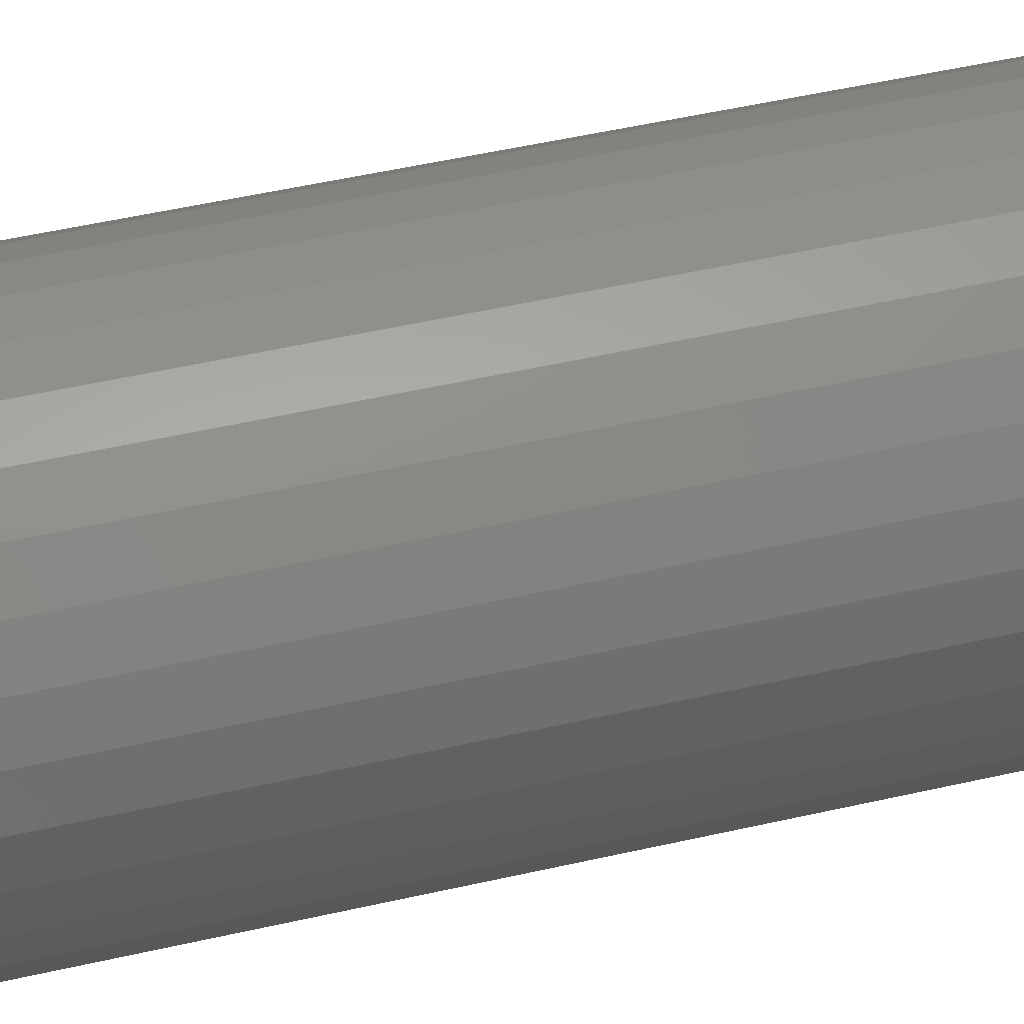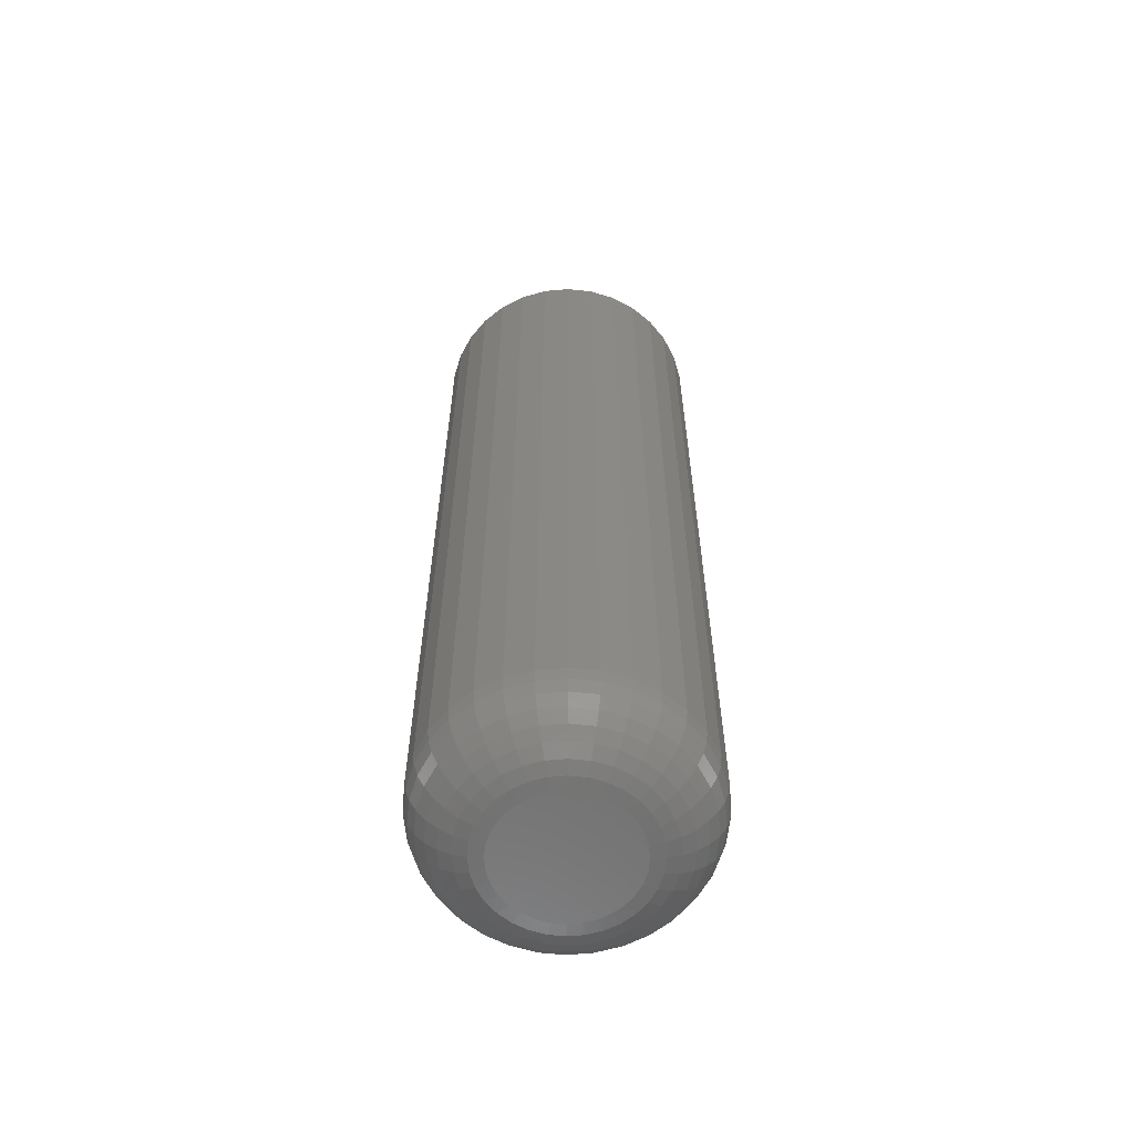
<metadata>
{"format":"stl","ext":"stl","renderer":"f3d","projection":"perspective","resolution":1024,"background":"white","views":[{"elev":45.4,"azim":-105.2,"up":"+Y"},{"elev":-60.9,"azim":168.4,"up":"+Z"}]}
</metadata>
<code>
# stl→obj: 354 verts, 704 faces
v 0.1116 -1.208e-16 0.05469
v 0.1116 -2.61e-17 0.7031
v 0.1095 -0.02079 0.05469
v 0.1095 -0.02079 0.7031
v 0.1035 -0.04079 0.05469
v 0.1035 -0.04079 0.7031
v 0.09363 -0.05921 0.05469
v 0.09363 -0.05921 0.7031
v 0.08038 -0.07536 0.05469
v 0.08038 -0.07536 0.7031
v 0.06423 -0.08862 0.05469
v 0.06423 -0.08862 0.7031
v 0.0458 -0.09847 0.05469
v 0.0458 -0.09847 0.7031
v 0.02581 -0.1045 0.05469
v 0.02581 -0.1045 0.7031
v 0.005016 -0.1066 0.05469
v 0.005016 -0.1066 0.7031
v -0.01578 -0.1045 0.05469
v -0.01578 -0.1045 0.7031
v -0.03577 -0.09847 0.05469
v -0.03577 -0.09847 0.7031
v -0.0542 -0.08862 0.05469
v -0.0542 -0.08862 0.7031
v -0.07035 -0.07536 0.05469
v -0.07035 -0.07536 0.7031
v -0.0836 -0.05921 0.05469
v -0.0836 -0.05921 0.7031
v -0.09345 -0.04079 0.05469
v -0.09345 -0.04079 0.7031
v -0.09951 -0.02079 0.05469
v -0.09951 -0.02079 0.7031
v -0.1016 -3.428e-17 0.05469
v -0.1016 -3.428e-17 0.7031
v -0.09951 0.02079 0.05469
v -0.09951 0.02079 0.7031
v -0.09345 0.04079 0.05469
v -0.09345 0.04079 0.7031
v -0.0836 0.05921 0.05469
v -0.0836 0.05921 0.7031
v -0.07035 0.07536 0.05469
v -0.07035 0.07536 0.7031
v -0.0542 0.08862 0.05469
v -0.0542 0.08862 0.7031
v -0.03577 0.09847 0.05469
v -0.03577 0.09847 0.7031
v -0.01578 0.1045 0.05469
v -0.01578 0.1045 0.7031
v 0.005016 0.1066 0.05469
v 0.005016 0.1066 0.7031
v 0.02581 0.1045 0.05469
v 0.02581 0.1045 0.7031
v 0.0458 0.09847 0.05469
v 0.0458 0.09847 0.7031
v 0.06423 0.08862 0.05469
v 0.06423 0.08862 0.7031
v 0.08038 0.07536 0.05469
v 0.08038 0.07536 0.7031
v 0.09363 0.05921 0.05469
v 0.09363 0.05921 0.7031
v 0.1035 0.04079 0.05469
v 0.1035 0.04079 0.7031
v 0.1095 0.02079 0.05469
v 0.1095 0.02079 0.7031
v 0.0177 0.02547 0.75
v -0.01213 0.02271 0.75
v 0.02216 0.02271 0.75
v -0.01601 0.01917 0.75
v 0.02604 0.01917 0.75
v -0.01918 0.01498 0.75
v 0.02921 0.01498 0.75
v -0.02152 0.01028 0.75
v 0.03155 0.01028 0.75
v -0.02295 0.005228 0.75
v 0.03299 0.005228 0.75
v 0.03299 -0.005228 0.75
v -0.02152 -0.01028 0.75
v 0.03155 -0.01028 0.75
v -0.01918 -0.01498 0.75
v 0.02921 -0.01498 0.75
v -0.01601 -0.01917 0.75
v 0.02604 -0.01917 0.75
v -0.01213 -0.02271 0.75
v 0.02216 -0.02271 0.75
v -0.007667 -0.02547 0.75
v -0.007667 0.02547 0.75
v 0.0128 0.02737 0.75
v 0.007642 0.02833 0.75
v 0.002391 0.02833 0.75
v -0.002771 0.02737 0.75
v 0.0177 -0.02547 0.75
v -0.002771 -0.02737 0.75
v 0.002391 -0.02833 0.75
v 0.007642 -0.02833 0.75
v 0.0128 -0.02737 0.75
v 0.03347 -3.051e-17 0.75
v -0.02344 -5.533e-07 0.75
v -0.02295 -0.005228 0.75
v -0.01484 0.04794 0
v -0.005107 0.05089 0
v 0.005016 0.05189 0
v 0.01514 0.05089 0
v 0.02487 0.04794 0
v -0.02381 0.04315 0
v 0.03385 0.04315 0
v -0.03168 0.03669 0
v 0.04171 0.03669 0
v -0.03813 0.02883 0
v 0.04816 0.02883 0
v -0.04292 0.01986 0
v 0.05296 0.01986 0
v -0.04588 0.01012 0
v 0.05591 0.01012 0
v 0.05296 -0.01986 0
v -0.04292 -0.01986 0
v 0.05591 -0.01012 0
v -0.03813 -0.02883 0
v 0.04816 -0.02883 0
v -0.03168 -0.03669 0
v 0.04171 -0.03669 0
v -0.02381 -0.04315 0
v 0.03385 -0.04315 0
v -0.01484 -0.04794 0
v 0.02487 -0.04794 0
v -0.005107 -0.05089 0
v 0.005016 -0.05189 0
v 0.01514 -0.05089 0
v -0.04588 -0.01012 0
v -0.04688 -2.116e-17 0
v 0.05691 -1.718e-17 0
v -0.1005 -6.939e-18 0.04402
v -0.09848 0.02059 0.04402
v -0.0974 -1.388e-17 0.03376
v -0.09543 0.01998 0.03376
v -0.09235 -1.388e-17 0.0243
v -0.09048 0.01899 0.0243
v -0.08554 -2.082e-17 0.01602
v -0.0838 0.01767 0.01602
v -0.07726 -1.388e-17 0.009217
v -0.07568 0.01605 0.009217
v -0.0678 -2.776e-17 0.004163
v -0.0664 0.01421 0.004163
v -0.05754 -2.429e-17 0.001051
v -0.05634 0.0122 0.001051
v 0.1085 0.02059 0.04402
v 0.1105 -4.857e-17 0.04402
v 0.1055 0.01998 0.03376
v 0.1074 -5.551e-17 0.03376
v 0.1005 0.01899 0.0243
v 0.1024 -5.551e-17 0.0243
v 0.09384 0.01767 0.01602
v 0.09558 -4.857e-17 0.01602
v 0.08571 0.01605 0.009217
v 0.08729 -5.551e-17 0.009217
v 0.07644 0.01421 0.004163
v 0.07784 -4.163e-17 0.004163
v 0.06637 0.0122 0.001051
v 0.06758 -4.51e-17 0.001051
v 0.1025 0.04038 0.04402
v 0.09964 0.03919 0.03376
v 0.09497 0.03726 0.0243
v 0.08868 0.03466 0.01602
v 0.08103 0.03148 0.009217
v 0.07229 0.02787 0.004163
v 0.06281 0.02394 0.001051
v 0.09276 0.05863 0.04402
v 0.09017 0.0569 0.03376
v 0.08597 0.05409 0.0243
v 0.08032 0.05031 0.01602
v 0.07342 0.04571 0.009217
v 0.06556 0.04046 0.004163
v 0.05703 0.03476 0.001051
v 0.07964 0.07462 0.04402
v 0.07744 0.07242 0.03376
v 0.07386 0.06885 0.0243
v 0.06905 0.06404 0.01602
v 0.06319 0.05818 0.009217
v 0.05651 0.05149 0.004163
v 0.04925 0.04424 0.001051
v 0.06364 0.08774 0.04402
v 0.06192 0.08516 0.03376
v 0.05911 0.08095 0.0243
v 0.05533 0.0753 0.01602
v 0.05073 0.06841 0.009217
v 0.04547 0.06055 0.004163
v 0.03977 0.05202 0.001051
v 0.0454 0.0975 0.04402
v 0.04421 0.09462 0.03376
v 0.04228 0.08995 0.0243
v 0.03967 0.08367 0.01602
v 0.0365 0.07601 0.009217
v 0.03288 0.06728 0.004163
v 0.02896 0.0578 0.001051
v 0.0256 0.1035 0.04402
v 0.025 0.1004 0.03376
v 0.02401 0.09549 0.0243
v 0.02268 0.08882 0.01602
v 0.02107 0.08069 0.009217
v 0.01922 0.07142 0.004163
v 0.01722 0.06136 0.001051
v 0.005016 0.1055 0.04402
v 0.005016 0.1024 0.03376
v 0.005016 0.09736 0.0243
v 0.005016 0.09056 0.01602
v 0.005016 0.08227 0.009217
v 0.005016 0.07282 0.004163
v 0.005016 0.06256 0.001051
v -0.01557 0.1035 0.04402
v -0.01496 0.1004 0.03376
v -0.01398 0.09549 0.0243
v -0.01265 0.08882 0.01602
v -0.01103 0.08069 0.009217
v -0.00919 0.07142 0.004163
v -0.007188 0.06136 0.001051
v -0.03537 0.0975 0.04402
v -0.03418 0.09462 0.03376
v -0.03224 0.08995 0.0243
v -0.02964 0.08367 0.01602
v -0.02647 0.07601 0.009217
v -0.02285 0.06728 0.004163
v -0.01892 0.0578 0.001051
v -0.05361 0.08774 0.04402
v -0.05188 0.08516 0.03376
v -0.04908 0.08095 0.0243
v -0.0453 0.0753 0.01602
v -0.04069 0.06841 0.009217
v -0.03544 0.06055 0.004163
v -0.02974 0.05202 0.001051
v -0.0696 0.07462 0.04402
v -0.0674 0.07242 0.03376
v -0.06383 0.06885 0.0243
v -0.05902 0.06404 0.01602
v -0.05316 0.05818 0.009217
v -0.04647 0.05149 0.004163
v -0.03922 0.04424 0.001051
v -0.08273 0.05863 0.04402
v -0.08014 0.0569 0.03376
v -0.07594 0.05409 0.0243
v -0.07028 0.05031 0.01602
v -0.06339 0.04571 0.009217
v -0.05553 0.04046 0.004163
v -0.047 0.03476 0.001051
v -0.09248 0.04038 0.04402
v -0.0896 0.03919 0.03376
v -0.08493 0.03726 0.0243
v -0.07865 0.03466 0.01602
v -0.071 0.03148 0.009217
v -0.06226 0.02787 0.004163
v -0.05278 0.02394 0.001051
v 0.1085 -0.02059 0.04402
v 0.1055 -0.01998 0.03376
v 0.1005 -0.01899 0.0243
v 0.09384 -0.01767 0.01602
v 0.08571 -0.01605 0.009217
v 0.07644 -0.01421 0.004163
v 0.06637 -0.0122 0.001051
v -0.09848 -0.02059 0.04402
v -0.09543 -0.01998 0.03376
v -0.09048 -0.01899 0.0243
v -0.0838 -0.01767 0.01602
v -0.07568 -0.01605 0.009217
v -0.0664 -0.01421 0.004163
v -0.05634 -0.0122 0.001051
v -0.09248 -0.04038 0.04402
v -0.0896 -0.03919 0.03376
v -0.08493 -0.03726 0.0243
v -0.07865 -0.03466 0.01602
v -0.071 -0.03148 0.009217
v -0.06226 -0.02787 0.004163
v -0.05278 -0.02394 0.001051
v -0.08273 -0.05863 0.04402
v -0.08014 -0.0569 0.03376
v -0.07594 -0.05409 0.0243
v -0.07028 -0.05031 0.01602
v -0.06339 -0.04571 0.009217
v -0.05553 -0.04046 0.004163
v -0.047 -0.03476 0.001051
v -0.0696 -0.07462 0.04402
v -0.0674 -0.07242 0.03376
v -0.06383 -0.06885 0.0243
v -0.05902 -0.06404 0.01602
v -0.05316 -0.05818 0.009217
v -0.04647 -0.05149 0.004163
v -0.03922 -0.04424 0.001051
v -0.05361 -0.08774 0.04402
v -0.05188 -0.08516 0.03376
v -0.04908 -0.08095 0.0243
v -0.0453 -0.0753 0.01602
v -0.04069 -0.06841 0.009217
v -0.03544 -0.06055 0.004163
v -0.02974 -0.05202 0.001051
v -0.03537 -0.0975 0.04402
v -0.03418 -0.09462 0.03376
v -0.03224 -0.08995 0.0243
v -0.02964 -0.08367 0.01602
v -0.02647 -0.07601 0.009217
v -0.02285 -0.06728 0.004163
v -0.01892 -0.0578 0.001051
v -0.01557 -0.1035 0.04402
v -0.01496 -0.1004 0.03376
v -0.01398 -0.09549 0.0243
v -0.01265 -0.08882 0.01602
v -0.01103 -0.08069 0.009217
v -0.00919 -0.07142 0.004163
v -0.007188 -0.06136 0.001051
v 0.005016 -0.1055 0.04402
v 0.005016 -0.1024 0.03376
v 0.005016 -0.09736 0.0243
v 0.005016 -0.09056 0.01602
v 0.005016 -0.08227 0.009217
v 0.005016 -0.07282 0.004163
v 0.005016 -0.06256 0.001051
v 0.0256 -0.1035 0.04402
v 0.025 -0.1004 0.03376
v 0.02401 -0.09549 0.0243
v 0.02268 -0.08882 0.01602
v 0.02107 -0.08069 0.009217
v 0.01922 -0.07142 0.004163
v 0.01722 -0.06136 0.001051
v 0.0454 -0.0975 0.04402
v 0.04421 -0.09462 0.03376
v 0.04228 -0.08995 0.0243
v 0.03967 -0.08367 0.01602
v 0.0365 -0.07601 0.009217
v 0.03288 -0.06728 0.004163
v 0.02896 -0.0578 0.001051
v 0.06364 -0.08774 0.04402
v 0.06192 -0.08516 0.03376
v 0.05911 -0.08095 0.0243
v 0.05533 -0.0753 0.01602
v 0.05073 -0.06841 0.009217
v 0.04547 -0.06055 0.004163
v 0.03977 -0.05202 0.001051
v 0.07964 -0.07462 0.04402
v 0.07744 -0.07242 0.03376
v 0.07386 -0.06885 0.0243
v 0.06905 -0.06404 0.01602
v 0.06319 -0.05818 0.009217
v 0.05651 -0.05149 0.004163
v 0.04925 -0.04424 0.001051
v 0.09276 -0.05863 0.04402
v 0.09017 -0.0569 0.03376
v 0.08597 -0.05409 0.0243
v 0.08032 -0.05031 0.01602
v 0.07342 -0.04571 0.009217
v 0.06556 -0.04046 0.004163
v 0.05703 -0.03476 0.001051
v 0.1025 -0.04038 0.04402
v 0.09964 -0.03919 0.03376
v 0.09497 -0.03726 0.0243
v 0.08868 -0.03466 0.01602
v 0.08103 -0.03148 0.009217
v 0.07229 -0.02787 0.004163
v 0.06281 -0.02394 0.001051
f 1 2 3
f 3 2 4
f 3 4 5
f 5 4 6
f 5 6 7
f 7 6 8
f 7 8 9
f 9 8 10
f 9 10 11
f 11 10 12
f 11 12 13
f 13 12 14
f 13 14 15
f 15 14 16
f 15 16 17
f 17 16 18
f 17 18 19
f 19 18 20
f 19 20 21
f 21 20 22
f 21 22 23
f 23 22 24
f 23 24 25
f 25 24 26
f 25 26 27
f 27 26 28
f 27 28 29
f 29 28 30
f 29 30 31
f 31 30 32
f 31 32 33
f 33 32 34
f 33 34 35
f 35 34 36
f 35 36 37
f 37 36 38
f 37 38 39
f 39 38 40
f 39 40 41
f 41 40 42
f 41 42 43
f 43 42 44
f 43 44 45
f 45 44 46
f 45 46 47
f 47 46 48
f 47 48 49
f 49 48 50
f 49 50 51
f 51 50 52
f 51 52 53
f 53 52 54
f 53 54 55
f 55 54 56
f 55 56 57
f 57 56 58
f 57 58 59
f 59 58 60
f 59 60 61
f 61 60 62
f 61 62 63
f 63 62 64
f 63 64 1
f 1 64 2
f 65 66 67
f 67 66 68
f 67 68 69
f 69 68 70
f 69 70 71
f 71 70 72
f 71 72 73
f 73 72 74
f 73 74 75
f 76 77 78
f 78 77 79
f 78 79 80
f 80 79 81
f 80 81 82
f 82 81 83
f 82 83 84
f 84 83 85
f 86 66 65
f 86 65 87
f 86 87 88
f 86 88 89
f 86 89 90
f 91 84 85
f 91 85 92
f 91 92 93
f 91 93 94
f 91 94 95
f 75 74 96
f 96 74 97
f 96 97 76
f 76 97 98
f 76 98 77
f 97 74 34
f 74 36 34
f 2 64 96
f 64 75 96
f 62 60 73
f 73 64 62
f 75 64 73
f 58 56 69
f 69 60 58
f 71 60 69
f 71 73 60
f 54 52 65
f 65 56 54
f 67 56 65
f 67 69 56
f 52 50 88
f 87 52 88
f 87 65 52
f 48 46 90
f 89 48 90
f 89 50 48
f 88 50 89
f 44 42 66
f 86 44 66
f 86 46 44
f 90 46 86
f 40 38 70
f 68 40 70
f 68 42 40
f 66 42 68
f 72 36 74
f 72 38 36
f 70 38 72
f 96 76 2
f 76 4 2
f 34 32 97
f 32 98 97
f 30 28 77
f 77 32 30
f 98 32 77
f 26 24 81
f 81 28 26
f 79 28 81
f 79 77 28
f 22 20 85
f 85 24 22
f 83 24 85
f 83 81 24
f 20 18 93
f 92 20 93
f 92 85 20
f 16 14 95
f 94 16 95
f 94 18 16
f 93 18 94
f 12 10 84
f 91 12 84
f 91 14 12
f 95 14 91
f 8 6 80
f 82 8 80
f 82 10 8
f 84 10 82
f 78 4 76
f 78 6 4
f 80 6 78
f 99 100 101
f 99 101 102
f 103 99 102
f 104 99 103
f 105 104 103
f 106 104 105
f 107 106 105
f 108 106 107
f 109 108 107
f 110 108 109
f 111 110 109
f 112 110 111
f 113 112 111
f 114 115 116
f 117 115 114
f 118 117 114
f 119 117 118
f 120 119 118
f 121 119 120
f 122 121 120
f 123 121 122
f 124 123 122
f 125 123 124
f 126 125 124
f 127 126 124
f 115 128 116
f 116 128 129
f 116 129 130
f 130 129 112
f 130 112 113
f 33 35 131
f 131 35 132
f 131 132 133
f 133 132 134
f 133 134 135
f 135 134 136
f 135 136 137
f 137 136 138
f 137 138 139
f 139 138 140
f 139 140 141
f 141 140 142
f 141 142 143
f 143 142 144
f 143 144 129
f 129 144 112
f 63 1 145
f 145 1 146
f 145 146 147
f 147 146 148
f 147 148 149
f 149 148 150
f 149 150 151
f 151 150 152
f 151 152 153
f 153 152 154
f 153 154 155
f 155 154 156
f 155 156 157
f 157 156 158
f 157 158 113
f 113 158 130
f 61 63 159
f 159 63 145
f 159 145 160
f 160 145 147
f 160 147 161
f 161 147 149
f 161 149 162
f 162 149 151
f 162 151 163
f 163 151 153
f 163 153 164
f 164 153 155
f 164 155 165
f 165 155 157
f 165 157 111
f 111 157 113
f 59 61 166
f 166 61 159
f 166 159 167
f 167 159 160
f 167 160 168
f 168 160 161
f 168 161 169
f 169 161 162
f 169 162 170
f 170 162 163
f 170 163 171
f 171 163 164
f 171 164 172
f 172 164 165
f 172 165 109
f 109 165 111
f 57 59 173
f 173 59 166
f 173 166 174
f 174 166 167
f 174 167 175
f 175 167 168
f 175 168 176
f 176 168 169
f 176 169 177
f 177 169 170
f 177 170 178
f 178 170 171
f 178 171 179
f 179 171 172
f 179 172 107
f 107 172 109
f 55 57 180
f 180 57 173
f 180 173 181
f 181 173 174
f 181 174 182
f 182 174 175
f 182 175 183
f 183 175 176
f 183 176 184
f 184 176 177
f 184 177 185
f 185 177 178
f 185 178 186
f 186 178 179
f 186 179 105
f 105 179 107
f 53 55 187
f 187 55 180
f 187 180 188
f 188 180 181
f 188 181 189
f 189 181 182
f 189 182 190
f 190 182 183
f 190 183 191
f 191 183 184
f 191 184 192
f 192 184 185
f 192 185 193
f 193 185 186
f 193 186 103
f 103 186 105
f 51 53 194
f 194 53 187
f 194 187 195
f 195 187 188
f 195 188 196
f 196 188 189
f 196 189 197
f 197 189 190
f 197 190 198
f 198 190 191
f 198 191 199
f 199 191 192
f 199 192 200
f 200 192 193
f 200 193 102
f 102 193 103
f 49 51 201
f 201 51 194
f 201 194 202
f 202 194 195
f 202 195 203
f 203 195 196
f 203 196 204
f 204 196 197
f 204 197 205
f 205 197 198
f 205 198 206
f 206 198 199
f 206 199 207
f 207 199 200
f 207 200 101
f 101 200 102
f 47 49 208
f 208 49 201
f 208 201 209
f 209 201 202
f 209 202 210
f 210 202 203
f 210 203 211
f 211 203 204
f 211 204 212
f 212 204 205
f 212 205 213
f 213 205 206
f 213 206 214
f 214 206 207
f 214 207 100
f 100 207 101
f 45 47 215
f 215 47 208
f 215 208 216
f 216 208 209
f 216 209 217
f 217 209 210
f 217 210 218
f 218 210 211
f 218 211 219
f 219 211 212
f 219 212 220
f 220 212 213
f 220 213 221
f 221 213 214
f 221 214 99
f 99 214 100
f 43 45 222
f 222 45 215
f 222 215 223
f 223 215 216
f 223 216 224
f 224 216 217
f 224 217 225
f 225 217 218
f 225 218 226
f 226 218 219
f 226 219 227
f 227 219 220
f 227 220 228
f 228 220 221
f 228 221 104
f 104 221 99
f 41 43 229
f 229 43 222
f 229 222 230
f 230 222 223
f 230 223 231
f 231 223 224
f 231 224 232
f 232 224 225
f 232 225 233
f 233 225 226
f 233 226 234
f 234 226 227
f 234 227 235
f 235 227 228
f 235 228 106
f 106 228 104
f 39 41 236
f 236 41 229
f 236 229 237
f 237 229 230
f 237 230 238
f 238 230 231
f 238 231 239
f 239 231 232
f 239 232 240
f 240 232 233
f 240 233 241
f 241 233 234
f 241 234 242
f 242 234 235
f 242 235 108
f 108 235 106
f 37 39 243
f 243 39 236
f 243 236 244
f 244 236 237
f 244 237 245
f 245 237 238
f 245 238 246
f 246 238 239
f 246 239 247
f 247 239 240
f 247 240 248
f 248 240 241
f 248 241 249
f 249 241 242
f 249 242 110
f 110 242 108
f 35 37 132
f 132 37 243
f 132 243 134
f 134 243 244
f 134 244 136
f 136 244 245
f 136 245 138
f 138 245 246
f 138 246 140
f 140 246 247
f 140 247 142
f 142 247 248
f 142 248 144
f 144 248 249
f 144 249 112
f 112 249 110
f 1 3 146
f 146 3 250
f 146 250 148
f 148 250 251
f 148 251 150
f 150 251 252
f 150 252 152
f 152 252 253
f 152 253 154
f 154 253 254
f 154 254 156
f 156 254 255
f 156 255 158
f 158 255 256
f 158 256 130
f 130 256 116
f 31 33 257
f 257 33 131
f 257 131 258
f 258 131 133
f 258 133 259
f 259 133 135
f 259 135 260
f 260 135 137
f 260 137 261
f 261 137 139
f 261 139 262
f 262 139 141
f 262 141 263
f 263 141 143
f 263 143 128
f 128 143 129
f 29 31 264
f 264 31 257
f 264 257 265
f 265 257 258
f 265 258 266
f 266 258 259
f 266 259 267
f 267 259 260
f 267 260 268
f 268 260 261
f 268 261 269
f 269 261 262
f 269 262 270
f 270 262 263
f 270 263 115
f 115 263 128
f 27 29 271
f 271 29 264
f 271 264 272
f 272 264 265
f 272 265 273
f 273 265 266
f 273 266 274
f 274 266 267
f 274 267 275
f 275 267 268
f 275 268 276
f 276 268 269
f 276 269 277
f 277 269 270
f 277 270 117
f 117 270 115
f 25 27 278
f 278 27 271
f 278 271 279
f 279 271 272
f 279 272 280
f 280 272 273
f 280 273 281
f 281 273 274
f 281 274 282
f 282 274 275
f 282 275 283
f 283 275 276
f 283 276 284
f 284 276 277
f 284 277 119
f 119 277 117
f 23 25 285
f 285 25 278
f 285 278 286
f 286 278 279
f 286 279 287
f 287 279 280
f 287 280 288
f 288 280 281
f 288 281 289
f 289 281 282
f 289 282 290
f 290 282 283
f 290 283 291
f 291 283 284
f 291 284 121
f 121 284 119
f 21 23 292
f 292 23 285
f 292 285 293
f 293 285 286
f 293 286 294
f 294 286 287
f 294 287 295
f 295 287 288
f 295 288 296
f 296 288 289
f 296 289 297
f 297 289 290
f 297 290 298
f 298 290 291
f 298 291 123
f 123 291 121
f 19 21 299
f 299 21 292
f 299 292 300
f 300 292 293
f 300 293 301
f 301 293 294
f 301 294 302
f 302 294 295
f 302 295 303
f 303 295 296
f 303 296 304
f 304 296 297
f 304 297 305
f 305 297 298
f 305 298 125
f 125 298 123
f 17 19 306
f 306 19 299
f 306 299 307
f 307 299 300
f 307 300 308
f 308 300 301
f 308 301 309
f 309 301 302
f 309 302 310
f 310 302 303
f 310 303 311
f 311 303 304
f 311 304 312
f 312 304 305
f 312 305 126
f 126 305 125
f 15 17 313
f 313 17 306
f 313 306 314
f 314 306 307
f 314 307 315
f 315 307 308
f 315 308 316
f 316 308 309
f 316 309 317
f 317 309 310
f 317 310 318
f 318 310 311
f 318 311 319
f 319 311 312
f 319 312 127
f 127 312 126
f 13 15 320
f 320 15 313
f 320 313 321
f 321 313 314
f 321 314 322
f 322 314 315
f 322 315 323
f 323 315 316
f 323 316 324
f 324 316 317
f 324 317 325
f 325 317 318
f 325 318 326
f 326 318 319
f 326 319 124
f 124 319 127
f 11 13 327
f 327 13 320
f 327 320 328
f 328 320 321
f 328 321 329
f 329 321 322
f 329 322 330
f 330 322 323
f 330 323 331
f 331 323 324
f 331 324 332
f 332 324 325
f 332 325 333
f 333 325 326
f 333 326 122
f 122 326 124
f 9 11 334
f 334 11 327
f 334 327 335
f 335 327 328
f 335 328 336
f 336 328 329
f 336 329 337
f 337 329 330
f 337 330 338
f 338 330 331
f 338 331 339
f 339 331 332
f 339 332 340
f 340 332 333
f 340 333 120
f 120 333 122
f 7 9 341
f 341 9 334
f 341 334 342
f 342 334 335
f 342 335 343
f 343 335 336
f 343 336 344
f 344 336 337
f 344 337 345
f 345 337 338
f 345 338 346
f 346 338 339
f 346 339 347
f 347 339 340
f 347 340 118
f 118 340 120
f 5 7 348
f 348 7 341
f 348 341 349
f 349 341 342
f 349 342 350
f 350 342 343
f 350 343 351
f 351 343 344
f 351 344 352
f 352 344 345
f 352 345 353
f 353 345 346
f 353 346 354
f 354 346 347
f 354 347 114
f 114 347 118
f 3 5 250
f 250 5 348
f 250 348 251
f 251 348 349
f 251 349 252
f 252 349 350
f 252 350 253
f 253 350 351
f 253 351 254
f 254 351 352
f 254 352 255
f 255 352 353
f 255 353 256
f 256 353 354
f 256 354 116
f 116 354 114

</code>
